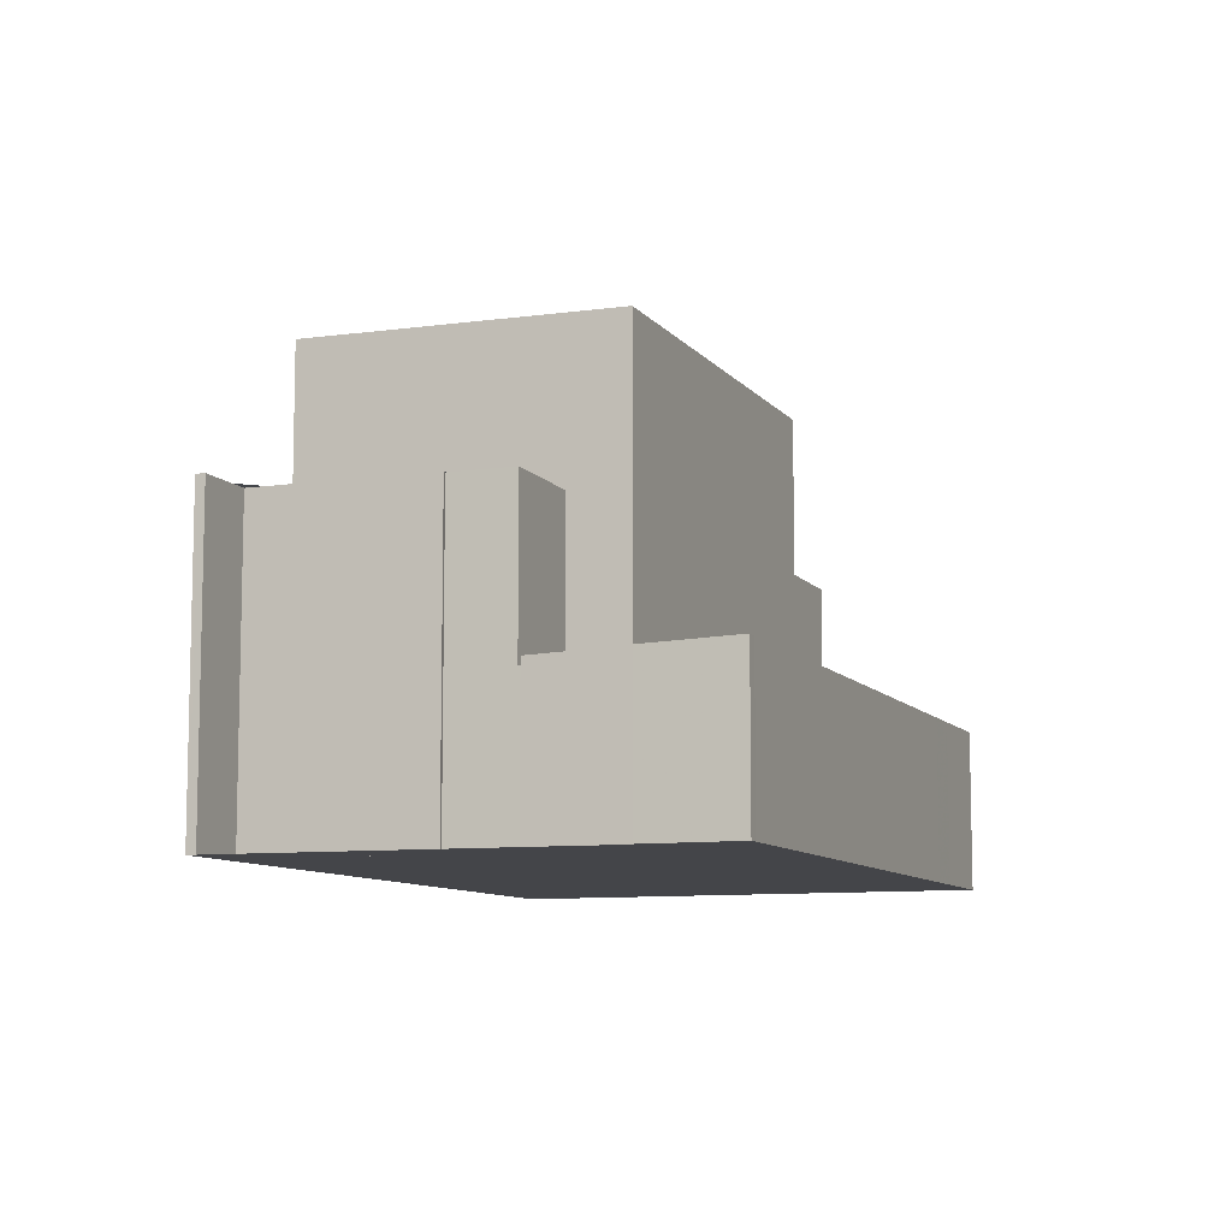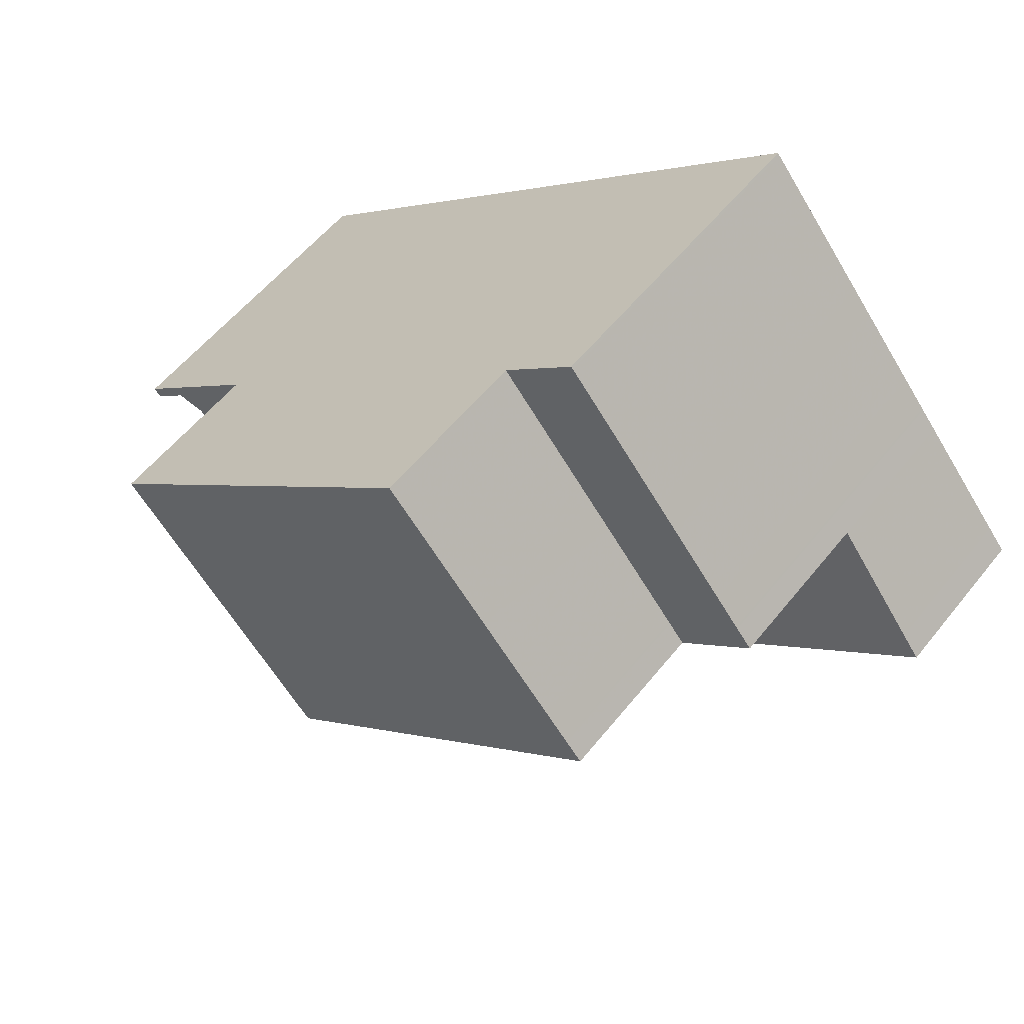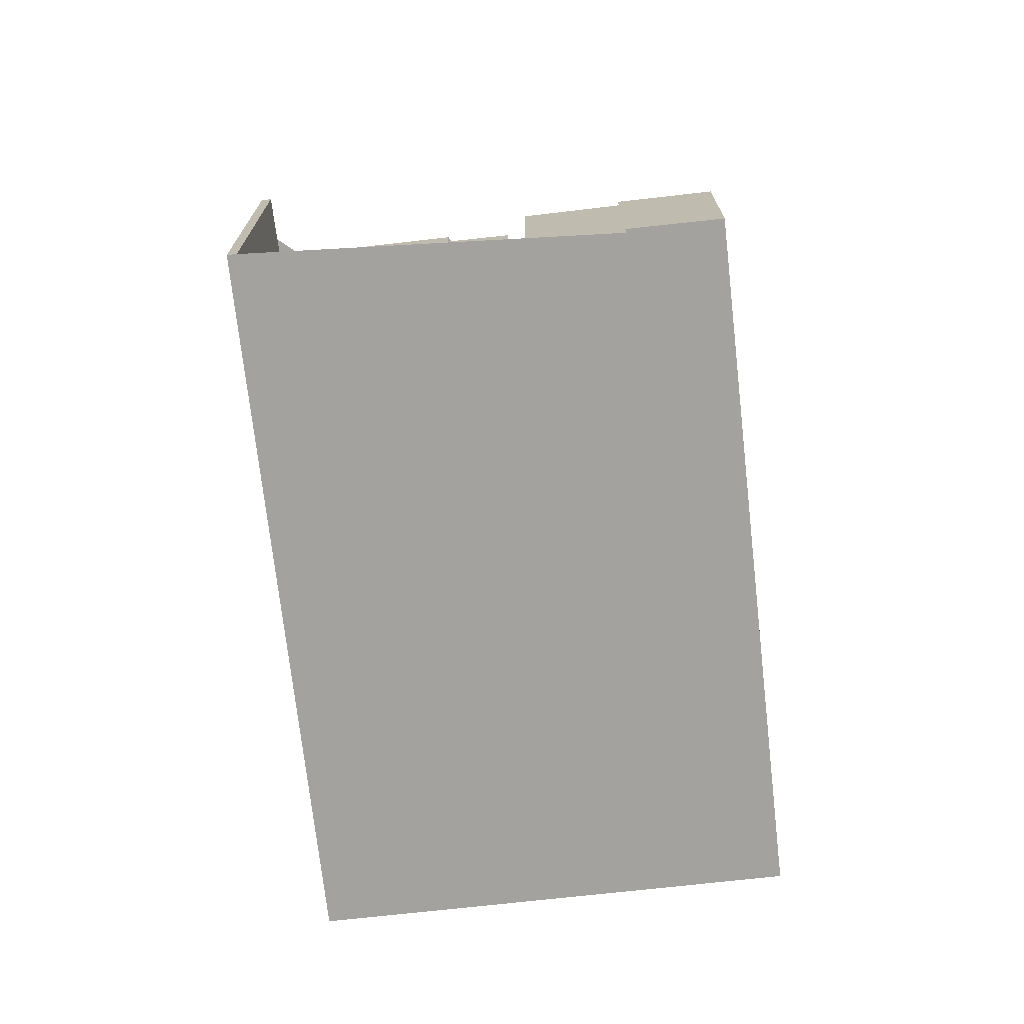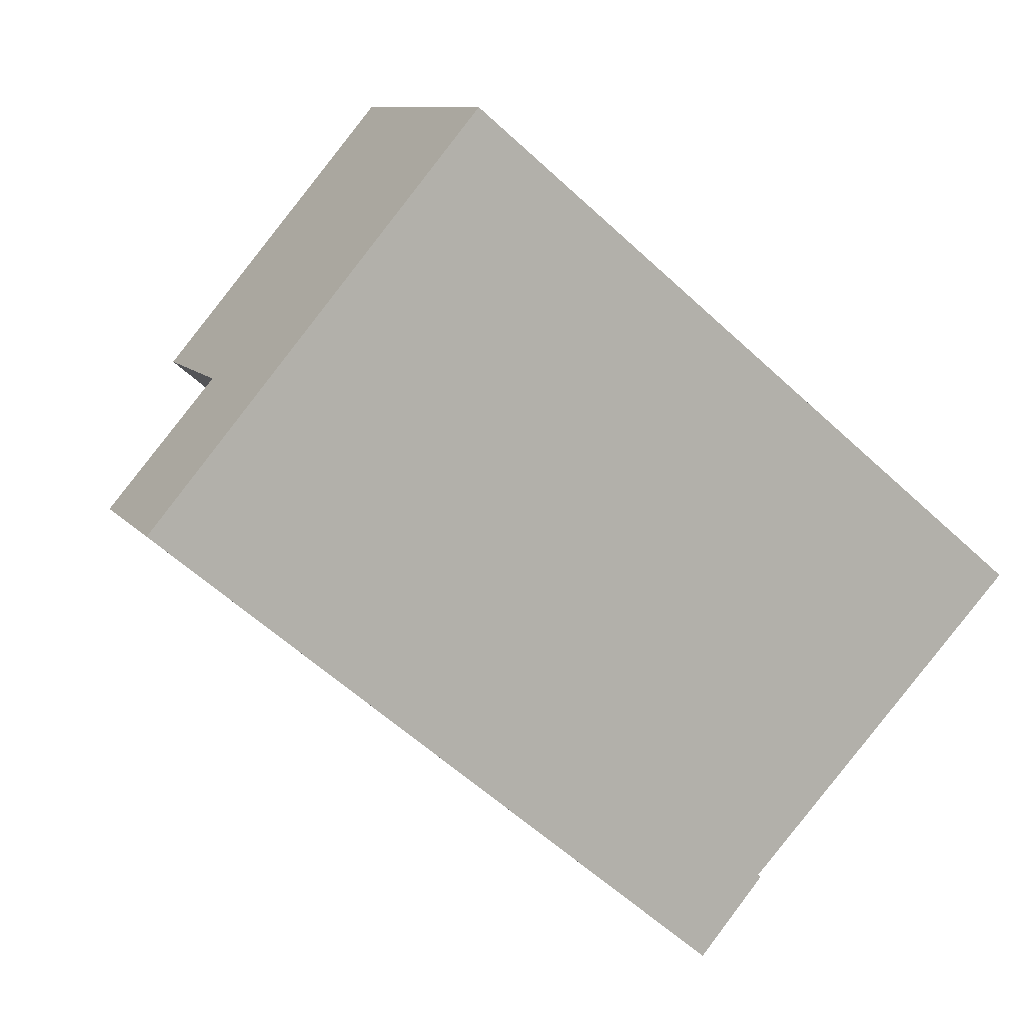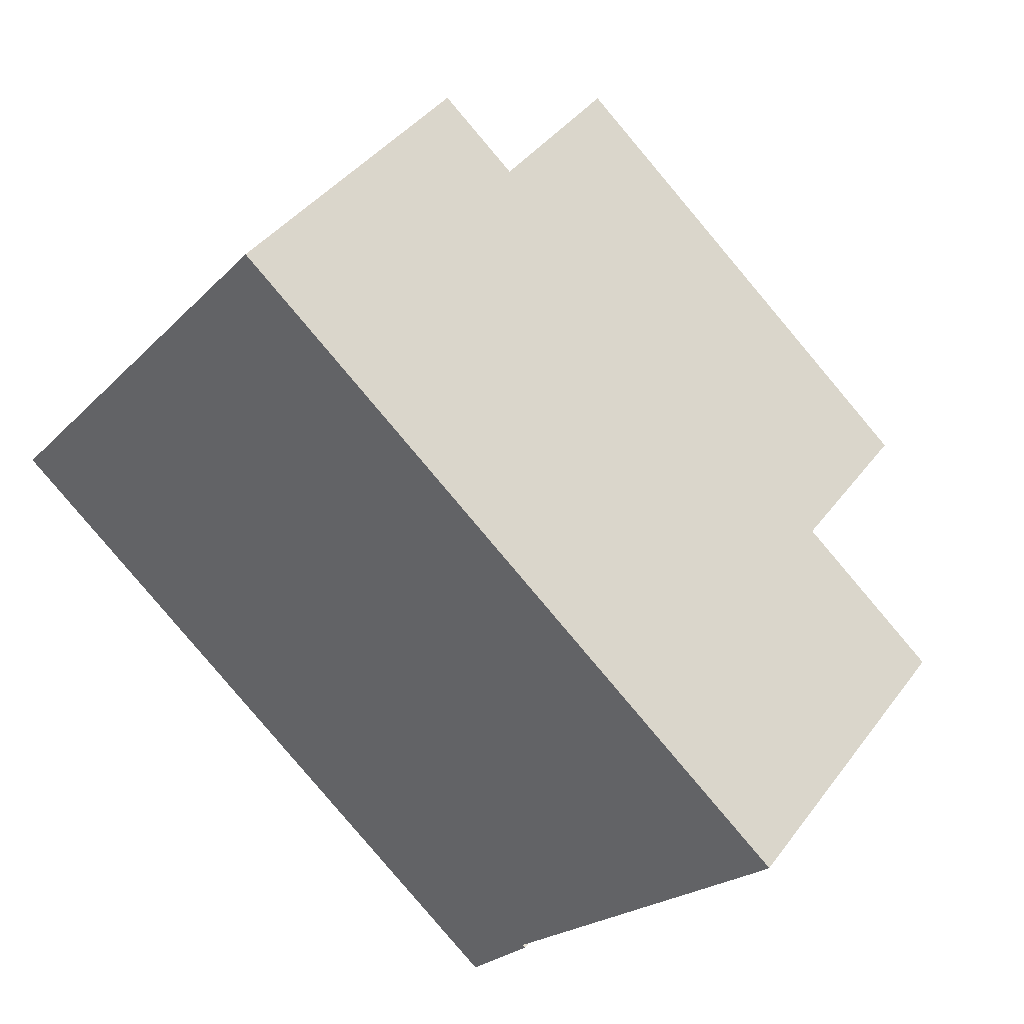
<metadata>
{"format":"obj","ext":"obj","renderer":"f3d","projection":"perspective","resolution":1024,"background":"white","views":[{"elev":-9.1,"azim":-28.9,"up":"+Z"},{"elev":55.0,"azim":37.7,"up":"+Y"},{"elev":-72.5,"azim":-43.7,"up":"+Z"},{"elev":9.5,"azim":159.1,"up":"+Y"},{"elev":40.4,"azim":-147.1,"up":"+Y"}]}
</metadata>
<code>
v -1842 -1283 2.662
v -1842 -1282 2.662
v -1843 -1281 2.605
v -1842 -1281 2.604
v -1831 -1276 2.706
v -1840 -1284 2.717
v -1843 -1280 5.427
v -1843 -1280 5.427
v -1845 -1277 5.427
v -1846 -1278 5.432
v -1846 -1278 5.432
v -1837 -1270 5.367
v -1838 -1271 8.143
v -1838 -1271 8.143
v -1835 -1274 8.116
v -1834 -1275 8.11
v -1840 -1280 8.108
v -1840 -1279 8.114
v -1838 -1271 8.143
v -1844 -1276 8.14
v -1831 -1276 2.706
v -1833 -1277 2.707
v -1834 -1275 2.618
v -1842 -1282 2.628
v -1833 -1274 2.617
v -1833 -1278 2.708
v -1835 -1276 2.619
v -1833 -1274 2.617
v -1842 -1280 2.591
v -1842 -1280 5.427
v -1834 -1273 5.368
v -1845 -1277 5.428
v -1845 -1277 5.428
v -1842 -1280 5.427
v -1838 -1271 5.375
v -1833 -1274 5.368
v -1844 -1276 5.417
v -1838 -1271 8.143
v -1844 -1276 8.14
v -1838 -1271 5.375
v -1844 -1276 5.417
v -1845 -1277 5.428
v -1846 -1278 5.432
v -1837 -1270 5.367
v -1834 -1273 5.368
v -1837 -1270 5.367
v -1833 -1274 2.617
v -1833 -1274 5.368
v -1837 -1270 5.367
v -1835 -1274 5.376
v -1838 -1271 5.375
v -1838 -1271 5.375
v -1834 -1275 2.618
v -1834 -1275 8.11
v -1834 -1275 5.376
v -1841 -1279 2.59
v -1835 -1274 8.116
v -1841 -1279 8.114
v -1842 -1280 2.591
v -1835 -1274 5.376
v -1841 -1279 5.418
v -1840 -1280 2.624
v -1840 -1280 2.625
v -1833 -1274 5.368
v -1834 -1275 5.376
v -1840 -1280 2.625
v -1834 -1275 8.11
v -1840 -1280 8.107
v -1834 -1275 5.376
v -1840 -1280 5.418
v -1833 -1274 2.617
v -1833 -1274 5.368
v -1843 -1275 8.141
v -1843 -1275 8.14
v -1840 -1280 8.108
v -1840 -1280 2.624
v -1838 -1282 2.714
v -1840 -1280 5.413
v -1842 -1281 2.627
v -1840 -1284 2.717
v -1842 -1281 2.605
v -1838 -1271 8.143
v -1838 -1271 8.143
v -1835 -1275 8.116
v -1835 -1276 2.619
v -1835 -1276 8.11
v -1835 -1276 8.11
v -1835 -1276 5.38
v -1837 -1273 8.127
v -1841 -1277 8.125
v -1835 -1272 5.367
v -1835 -1272 5.368
v -1843 -1279 5.427
v -1836 -1273 5.376
v -1836 -1273 8.127
v -1836 -1273 8.127
v -1842 -1278 8.125
v -1836 -1273 5.376
v -1842 -1278 5.417
v -1834 -1274 5.372
v -1835 -1272 5.371
v -1837 -1270 5.371
v -1837 -1270 5.371
v -1834 -1275 5.372
v -1834 -1275 2.617
v -1834 -1275 5.372
v -1834 -1275 2.617
v -1832 -1277 2.707
v -1832 -1276 2.69
v -1832 -1276 2.69
v -1833 -1277 2.692
v -1838 -1281 2.698
v -1840 -1283 2.7
v -1833 -1277 2.691
v -1832 -1276 2.69
v -1841 -1283 2.701
v -1831 -1276 2.705
v -1831 -1276 2.705
v -1838 -1282 2.713
v -1833 -1278 2.707
v -1840 -1283 2.716
v -1833 -1277 2.706
v -1832 -1277 2.706
v -1841 -1284 2.716
v -1842 -1278 8.125
v -1841 -1279 8.114
v -1840 -1280 8.107
v -1840 -1280 5.417
v -1844 -1276 8.14
v -1844 -1276 8.14
v -1840 -1280 2.625
v -1839 -1282 2.698
v -1840 -1280 8.107
v -1838 -1282 2.714
v -1838 -1282 2.715
v -1835 -1275 8.113
v -1840 -1279 8.11
v -1834 -1274 5.372
v -1834 -1275 5.376
v -1834 -1275 8.113
v -1833 -1274 5.368
v -1840 -1280 2.61
v -1834 -1275 8.113
v -1840 -1280 8.11
v -1834 -1275 5.376
v -1840 -1280 5.418
v -1842 -1281 2.612
v -1840 -1280 8.11
v -1842 -1281 2.612
v -1833 -1274 5.368
v -1841 -1278 8.122
v -1836 -1274 8.124
v -1835 -1272 5.368
v -1835 -1272 5.367
v -1843 -1279 5.427
v -1835 -1273 5.372
v -1836 -1273 5.376
v -1836 -1273 8.124
v -1842 -1278 8.122
v -1836 -1273 8.124
v -1842 -1278 8.121
v -1836 -1273 5.376
v -1842 -1278 5.417
v -1840 -1280 2.611
v -1834 -1275 8.113
v -1840 -1280 8.11
v -1834 -1275 5.376
v -1840 -1280 5.418
v -1840 -1279 8.11
v -1835 -1275 8.112
v -1834 -1275 5.376
v -1834 -1274 5.372
v -1834 -1275 8.113
v -1833 -1274 5.368
v -1842 -1281 2.614
v -1840 -1280 8.11
v -1842 -1281 2.614
v -1833 -1274 5.368
v -1841 -1279 5.418
v -1842 -1278 5.417
v -1841 -1279 8.114
v -1842 -1278 8.121
v -1842 -1278 5.417
v -1844 -1276 5.417
v -1841 -1279 5.418
v -1841 -1279 2.59
v -1841 -1279 2.59
v -1840 -1280 2.625
v -1844 -1276 8.14
v -1844 -1276 8.14
v -1842 -1278 8.125
v -1839 -1282 2.698
v -1840 -1280 2.625
v -1840 -1280 2.61
v -1840 -1280 2.611
v -1840 -1280 8.11
v -1840 -1280 8.11
v -1840 -1280 8.107
v -1844 -1276 5.417
v -1838 -1282 2.715
v -1839 -1282 2.714
v -1840 -1280 8.107
v -1840 -1280 5.418
v -1846 -1277 5.43
v -1845 -1277 5.43
v -1842 -1281 2.612
v -1842 -1281 2.614
v -1842 -1282 2.627
v -1841 -1283 2.701
v -1842 -1281 2.605
v -1846 -1277 5.43
v -1840 -1284 2.716
v -1840 -1284 2.717
v -1842 -1282 2.662
v -1842 -1283 2.662
v -1842 -1283 0
v -1842 -1282 0
v -1842 -1282 2.628
v -1842 -1282 2.662
v -1842 -1282 0
v -1842 -1282 0
v -1842 -1281 2.605
v -1843 -1281 2.605
v -1843 -1281 0
v -1842 -1281 0
v -1842 -1280 2.591
v -1842 -1281 2.604
v -1842 -1281 -4.441e-16
v -1842 -1280 4.441e-16
v -1831 -1276 2.706
v -1831 -1276 2.706
v -1831 -1276 0
v -1831 -1276 0
v -1841 -1284 2.716
v -1840 -1284 2.717
v -1840 -1284 0
v -1841 -1284 0
v -1843 -1280 5.427
v -1843 -1280 5.427
v -1843 -1280 0
v -1843 -1280 0
v -1843 -1279 5.427
v -1843 -1280 5.427
v -1843 -1280 0
v -1843 -1279 0
v -1845 -1277 5.428
v -1845 -1277 5.427
v -1845 -1277 0
v -1845 -1277 0
v -1846 -1278 5.432
v -1846 -1278 5.432
v -1846 -1278 -8.882e-16
v -1846 -1278 0
v -1846 -1277 5.43
v -1846 -1278 5.432
v -1846 -1278 0
v -1846 -1277 0
v -1837 -1270 5.367
v -1837 -1270 5.367
v -1837 -1270 8.882e-16
v -1837 -1270 0
v -1832 -1277 2.707
v -1831 -1276 2.706
v -1831 -1276 0
v -1832 -1277 0
v -1833 -1278 2.708
v -1833 -1277 2.707
v -1833 -1277 -4.441e-16
v -1833 -1278 4.441e-16
v -1842 -1281 2.614
v -1842 -1282 2.628
v -1842 -1282 0
v -1842 -1281 0
v -1838 -1282 2.714
v -1833 -1278 2.708
v -1833 -1278 4.441e-16
v -1838 -1282 -4.441e-16
v -1843 -1280 5.427
v -1842 -1280 5.427
v -1842 -1280 8.882e-16
v -1843 -1280 0
v -1833 -1274 5.368
v -1834 -1273 5.368
v -1834 -1273 0
v -1833 -1274 0
v -1844 -1276 5.417
v -1845 -1277 5.428
v -1845 -1277 0
v -1844 -1276 0
v -1845 -1277 5.43
v -1845 -1277 5.428
v -1845 -1277 0
v -1845 -1277 0
v -1846 -1278 5.432
v -1846 -1278 5.432
v -1846 -1278 0
v -1846 -1278 0
v -1835 -1272 5.367
v -1837 -1270 5.367
v -1837 -1270 0
v -1835 -1272 -8.882e-16
v -1837 -1270 5.367
v -1837 -1270 5.367
v -1837 -1270 0
v -1837 -1270 8.882e-16
v -1837 -1270 5.371
v -1838 -1271 5.375
v -1838 -1271 8.882e-16
v -1837 -1270 0
v -1832 -1276 2.69
v -1833 -1274 2.617
v -1833 -1274 0
v -1832 -1276 0
v -1838 -1271 8.143
v -1843 -1275 8.141
v -1843 -1275 0
v -1838 -1271 0
v -1838 -1282 2.715
v -1838 -1282 2.714
v -1838 -1282 -4.441e-16
v -1838 -1282 0
v -1840 -1284 2.717
v -1840 -1284 2.717
v -1840 -1284 4.441e-16
v -1840 -1284 0
v -1842 -1281 2.604
v -1842 -1281 2.605
v -1842 -1281 0
v -1842 -1281 -4.441e-16
v -1838 -1271 8.143
v -1838 -1271 8.143
v -1838 -1271 0
v -1838 -1271 0
v -1835 -1272 5.367
v -1835 -1272 5.367
v -1835 -1272 -8.882e-16
v -1835 -1272 8.882e-16
v -1845 -1277 5.427
v -1843 -1279 5.427
v -1843 -1279 0
v -1845 -1277 0
v -1837 -1270 5.367
v -1837 -1270 5.371
v -1837 -1270 0
v -1837 -1270 0
v -1833 -1277 2.707
v -1832 -1277 2.707
v -1832 -1277 0
v -1833 -1277 -4.441e-16
v -1831 -1276 2.705
v -1832 -1276 2.69
v -1832 -1276 0
v -1831 -1276 0
v -1842 -1283 2.662
v -1841 -1283 2.701
v -1841 -1283 0
v -1842 -1283 0
v -1831 -1276 2.706
v -1831 -1276 2.705
v -1831 -1276 0
v -1831 -1276 0
v -1841 -1283 2.701
v -1841 -1284 2.716
v -1841 -1284 0
v -1841 -1283 0
v -1843 -1275 8.141
v -1844 -1276 8.14
v -1844 -1276 0
v -1843 -1275 0
v -1838 -1282 2.715
v -1838 -1282 2.715
v -1838 -1282 0
v -1838 -1282 -4.441e-16
v -1843 -1281 2.605
v -1842 -1281 2.612
v -1842 -1281 0
v -1843 -1281 0
v -1833 -1274 5.368
v -1833 -1274 5.368
v -1833 -1274 0
v -1833 -1274 0
v -1834 -1273 5.368
v -1835 -1272 5.367
v -1835 -1272 8.882e-16
v -1834 -1273 0
v -1843 -1279 5.427
v -1843 -1279 5.427
v -1843 -1279 0
v -1843 -1279 0
v -1842 -1281 2.612
v -1842 -1281 2.614
v -1842 -1281 0
v -1842 -1281 0
v -1833 -1274 5.368
v -1833 -1274 5.368
v -1833 -1274 0
v -1833 -1274 8.882e-16
v -1844 -1276 8.14
v -1844 -1276 8.14
v -1844 -1276 0
v -1844 -1276 0
v -1840 -1284 2.717
v -1838 -1282 2.715
v -1838 -1282 -4.441e-16
v -1840 -1284 4.441e-16
v -1846 -1278 5.432
v -1845 -1277 5.43
v -1845 -1277 0
v -1846 -1278 -8.882e-16
v -1842 -1281 2.605
v -1842 -1281 2.605
v -1842 -1281 0
v -1842 -1281 0
v -1845 -1277 5.428
v -1846 -1277 5.43
v -1846 -1277 0
v -1845 -1277 0
v -1840 -1284 2.717
v -1840 -1284 2.717
v -1840 -1284 0
v -1840 -1284 0
v -1842 -1283 0
v -1842 -1282 0
v -1843 -1281 0
v -1842 -1281 0
v -1843 -1280 0
v -1843 -1280 0
v -1845 -1277 0
v -1846 -1278 0
v -1846 -1278 0
v -1837 -1270 0
v -1831 -1276 0
v -1840 -1284 0
f 136 84 15 140
f 181 126 148 197
f 111 27 23 114
f 115 107 25 110
f 209 116 1 2 24 208
f 206 149 3 210
f 85 62 78 88
f 204 43 11 211
f 49 12 44 46
f 141 45 31 150
f 162 98 96 160
f 88 78 75 87
f 163 99 97 161
f 205 10 43 204
f 92 46 44 91
f 40 35 19 38
f 41 37 20 39
f 102 46 92 101
f 48 36 28 47
f 103 49 46 102
f 138 100 45 141
f 105 53 55 106
f 164 142 146 168
f 167 145 143 165
f 168 146 144 166
f 110 25 71 109
f 83 14 13 82
f 89 82 13 95
f 112 76 27 111
f 128 78 62 63
f 127 75 78 128
f 190 129 130 189
f 189 130 125 191
f 193 131 132 192
f 82 74 73 83
f 90 74 82 89
f 137 18 84 136
f 88 55 53 85
f 87 54 55 88
f 152 84 18 151
f 154 31 45 153
f 153 45 100 156
f 158 15 84 152
f 182 159 126 181
f 98 40 38 96
f 99 41 39 97
f 156 100 50 157
f 101 94 51 102
f 102 51 52 103
f 139 50 100 138
f 106 48 47 105
f 114 23 107 115
f 118 5 21 117
f 120 26 77 119
f 201 134 135 200
f 122 22 26 120
f 117 21 108 123
f 213 6 124 212
f 123 108 22 122
f 117 110 109 118
f 119 112 111 120
f 192 132 134 201
f 120 111 114 122
f 123 115 110 117
f 212 124 116 209
f 122 114 115 123
f 151 18 126 159
f 129 73 74 130
f 130 74 90 125
f 131 76 112 132
f 148 126 18 137
f 134 119 77 135
f 132 112 119 134
f 170 86 17 169
f 172 104 65 171
f 174 64 104 172
f 142 56 61 146
f 145 60 57 143
f 146 61 58 144
f 173 16 86 170
f 196 176 133 198
f 208 24 177 207
f 178 72 64 174
f 169 17 133 176
f 151 90 89 152
f 153 92 91 154
f 156 101 92 153
f 152 89 95 158
f 191 125 159 182
f 157 94 101 156
f 160 57 60 162
f 161 58 61 163
f 159 125 90 151
f 168 70 66 164
f 165 67 69 167
f 166 68 70 168
f 169 137 136 170
f 171 139 138 172
f 172 138 141 174
f 170 136 140 173
f 197 148 176 196
f 207 177 149 206
f 174 141 150 178
f 176 148 137 169
f 179 30 7 8 155 180
f 183 93 9 33 42 184
f 186 29 34 185
f 192 113 79 193
f 194 147 81 4 59 187
f 195 175 147 194
f 184 42 32 199
f 200 80 121 201
f 201 121 113 192
f 203 128 63 188
f 202 127 128 203
f 193 79 175 195
f 180 155 93 183
f 204 42 33 205
f 206 147 175 207
f 208 79 113 209
f 210 81 147 206
f 211 32 42 204
f 212 121 80 213
f 209 113 121 212
f 207 175 79 208
f 215 216 217 214
f 219 220 221 218
f 223 224 225 222
f 227 228 229 226
f 231 232 233 230
f 235 236 237 234
f 239 240 241 238
f 243 244 245 242
f 247 248 249 246
f 251 252 253 250
f 255 256 257 254
f 259 260 261 258
f 263 264 265 262
f 267 268 269 266
f 271 272 273 270
f 275 276 277 274
f 279 280 281 278
f 283 284 285 282
f 287 288 289 286
f 291 292 293 290
f 295 296 297 294
f 299 300 301 298
f 303 304 305 302
f 307 308 309 306
f 311 312 313 310
f 315 316 317 314
f 319 320 321 318
f 323 324 325 322
f 327 328 329 326
f 331 332 333 330
f 335 336 337 334
f 339 340 341 338
f 343 344 345 342
f 347 348 349 346
f 351 352 353 350
f 355 356 357 354
f 359 360 361 358
f 363 364 365 362
f 367 368 369 366
f 371 372 373 370
f 375 376 377 374
f 379 380 381 378
f 383 384 385 382
f 387 388 389 386
f 391 392 393 390
f 395 396 397 394
f 399 400 401 398
f 403 404 405 402
f 407 408 409 406
f 411 412 413 410
f 415 416 417 414
f 419 420 421 418
f 423 424 425 426 427 428 429 430 431 432 433 422

</code>
